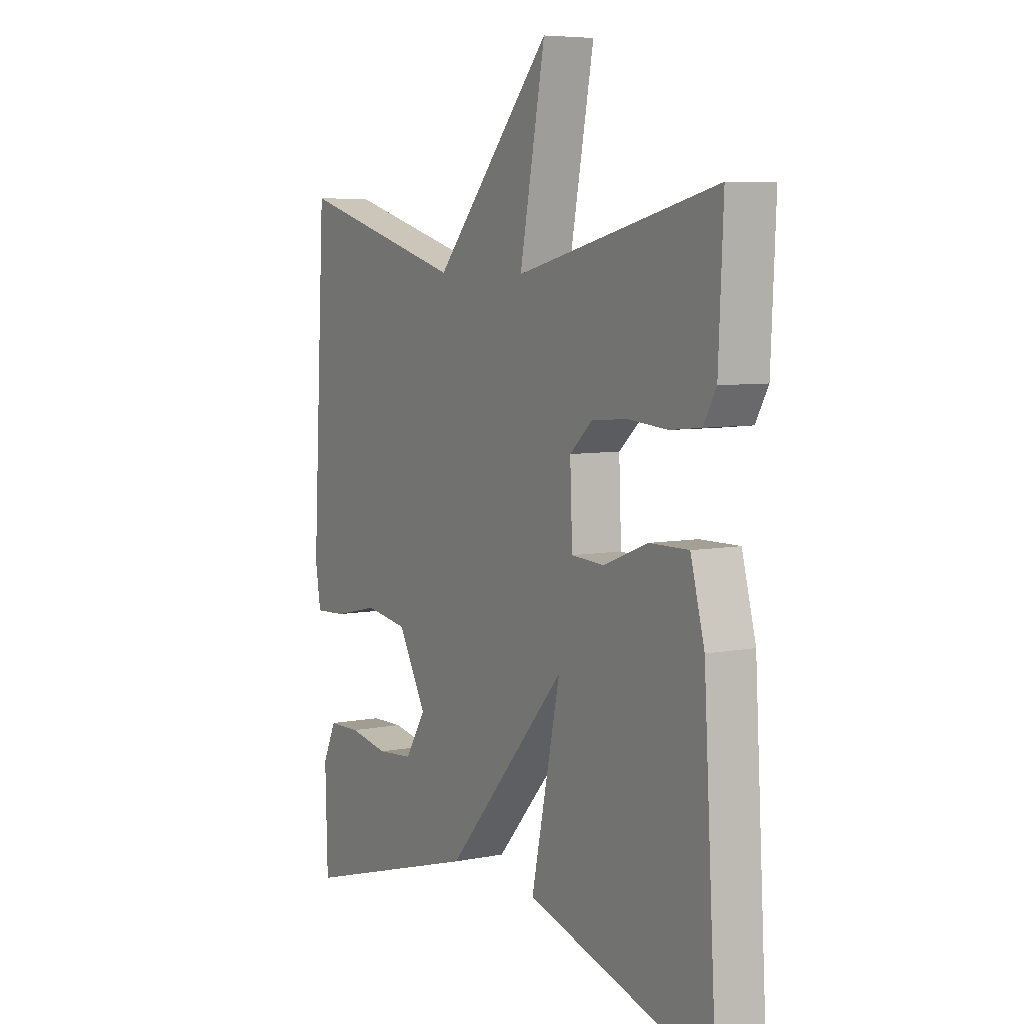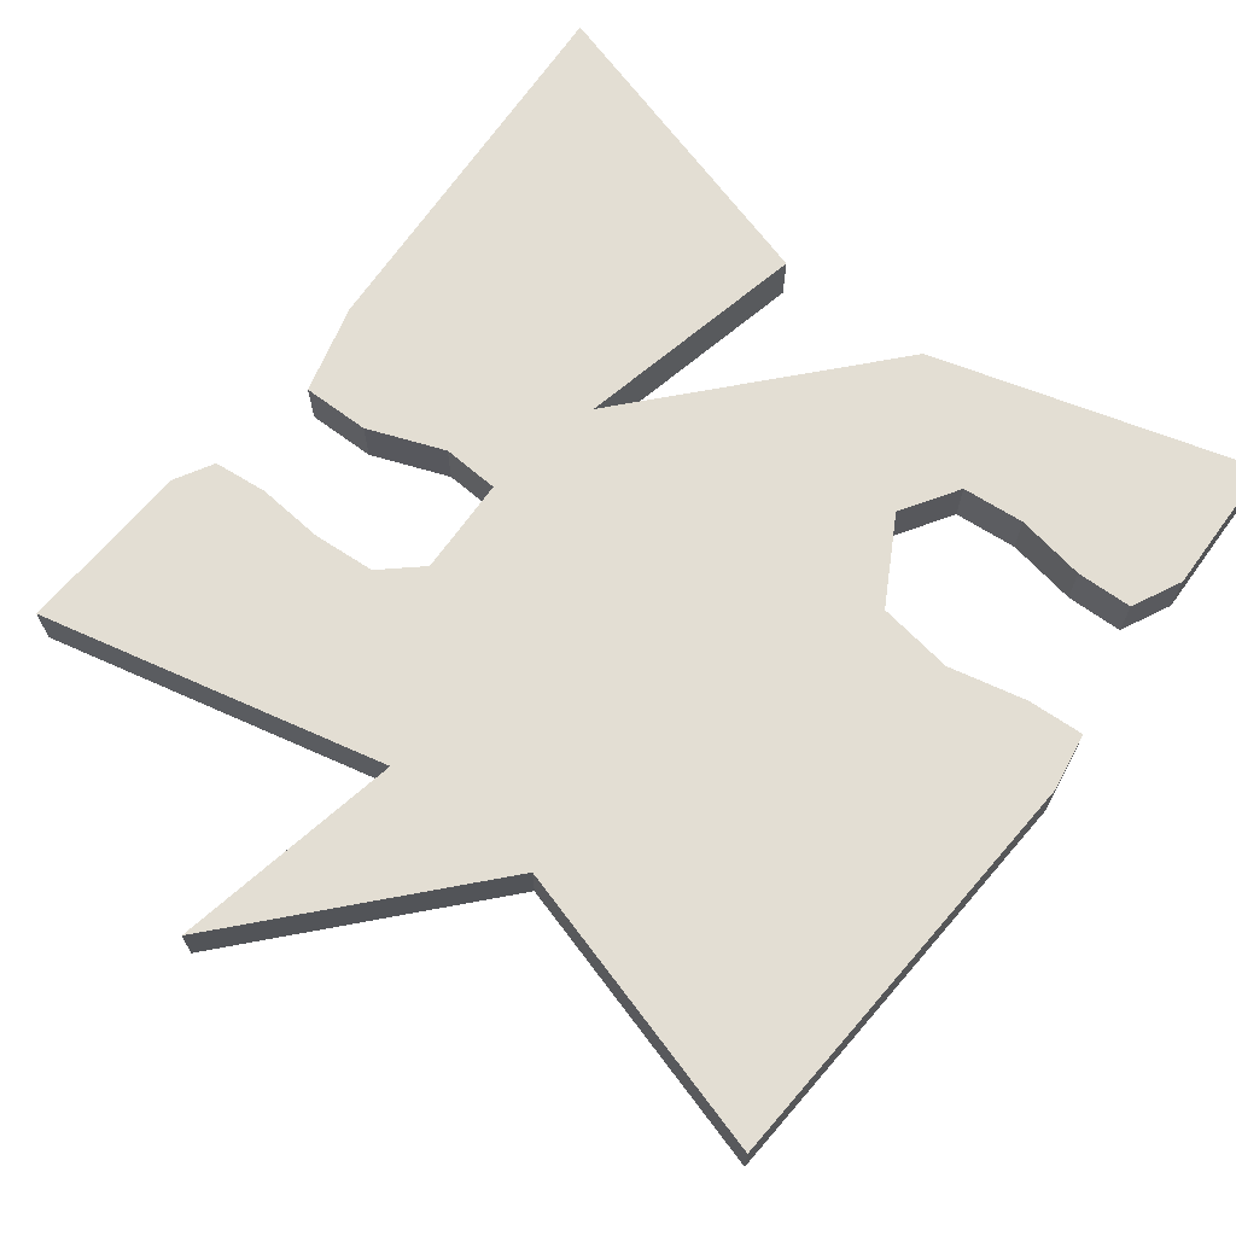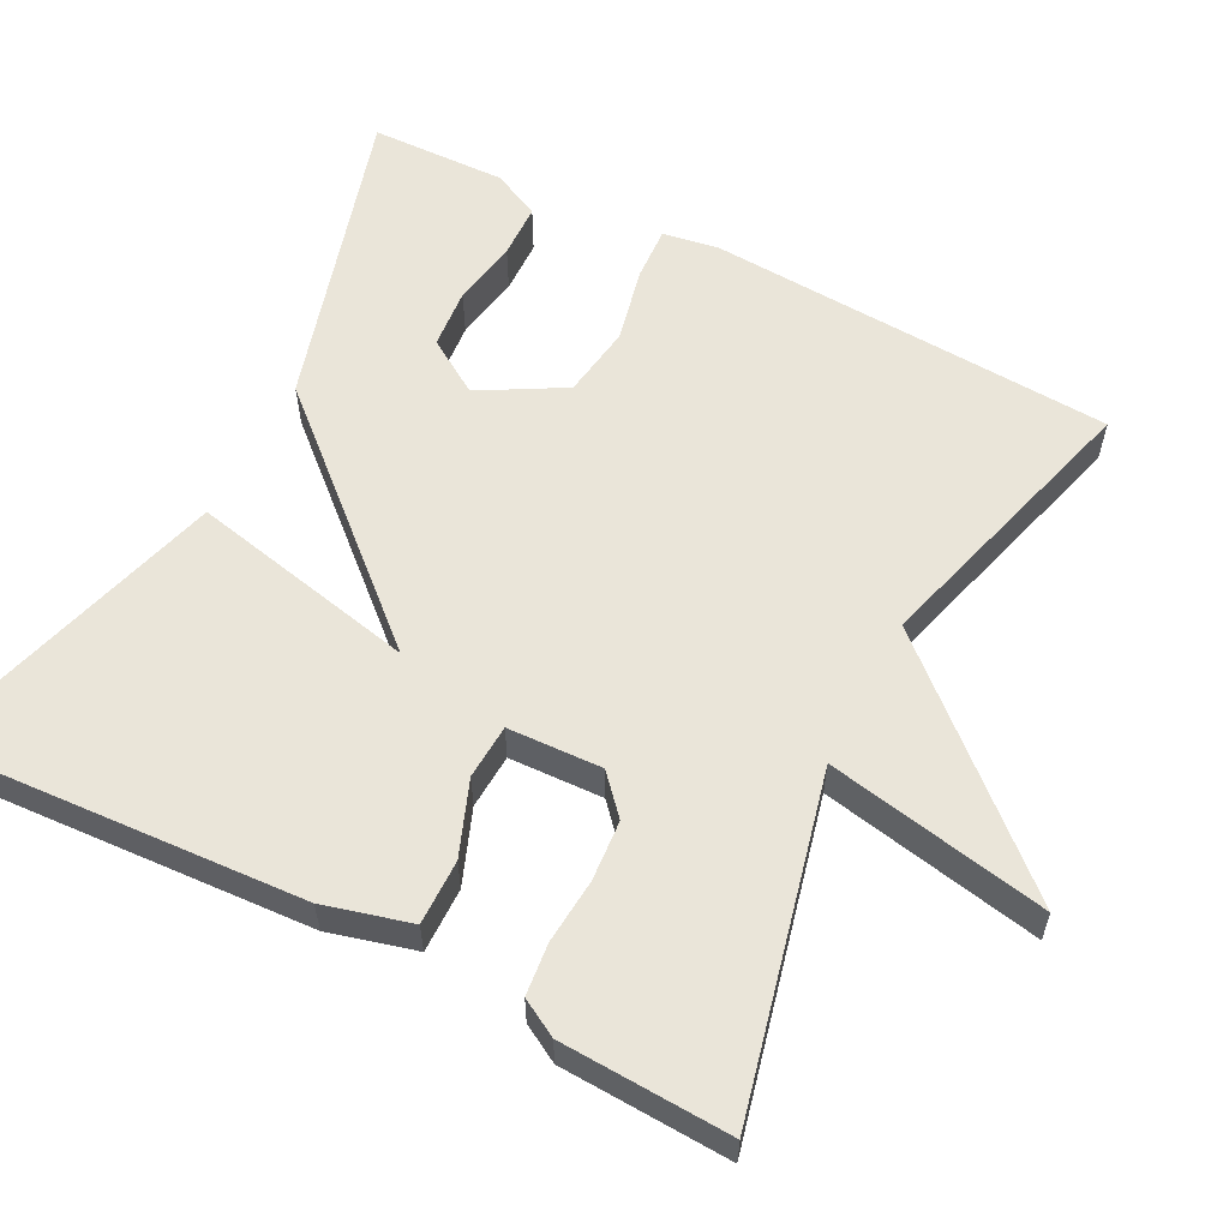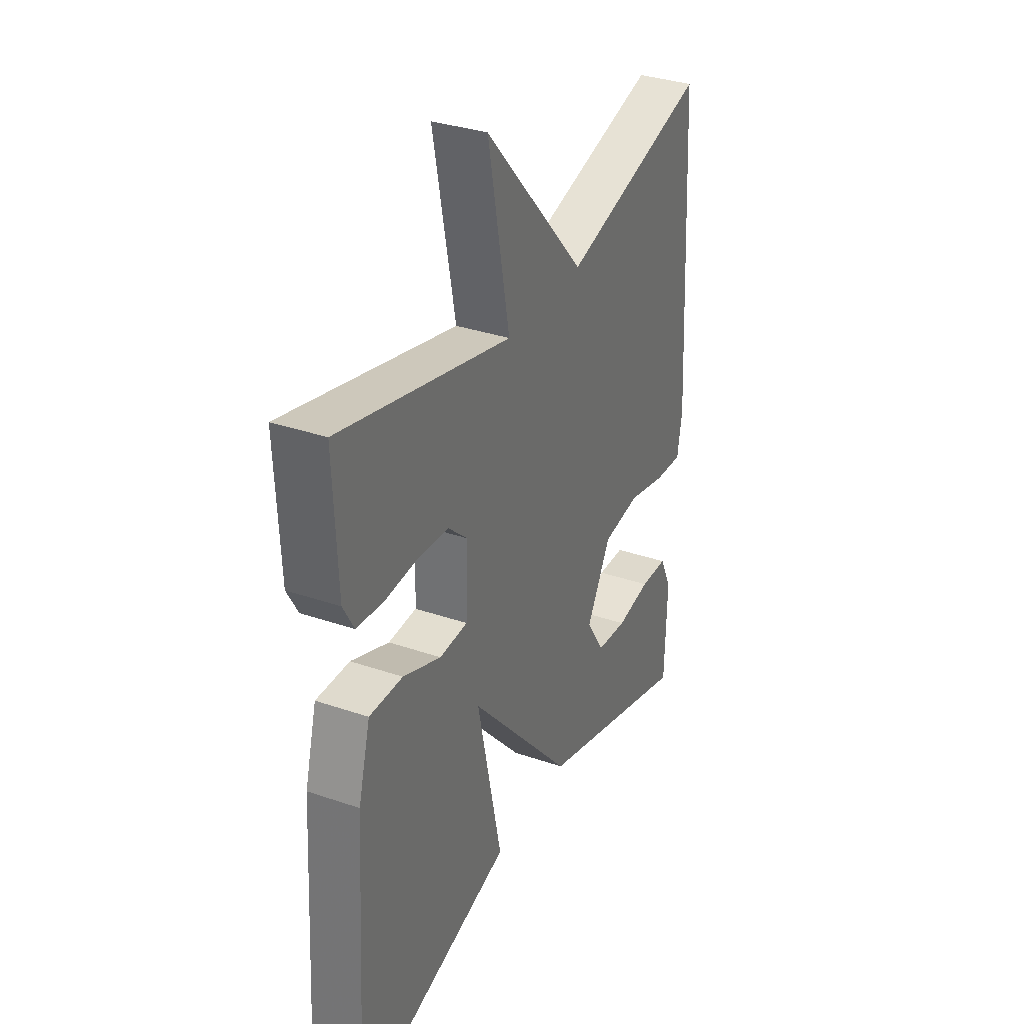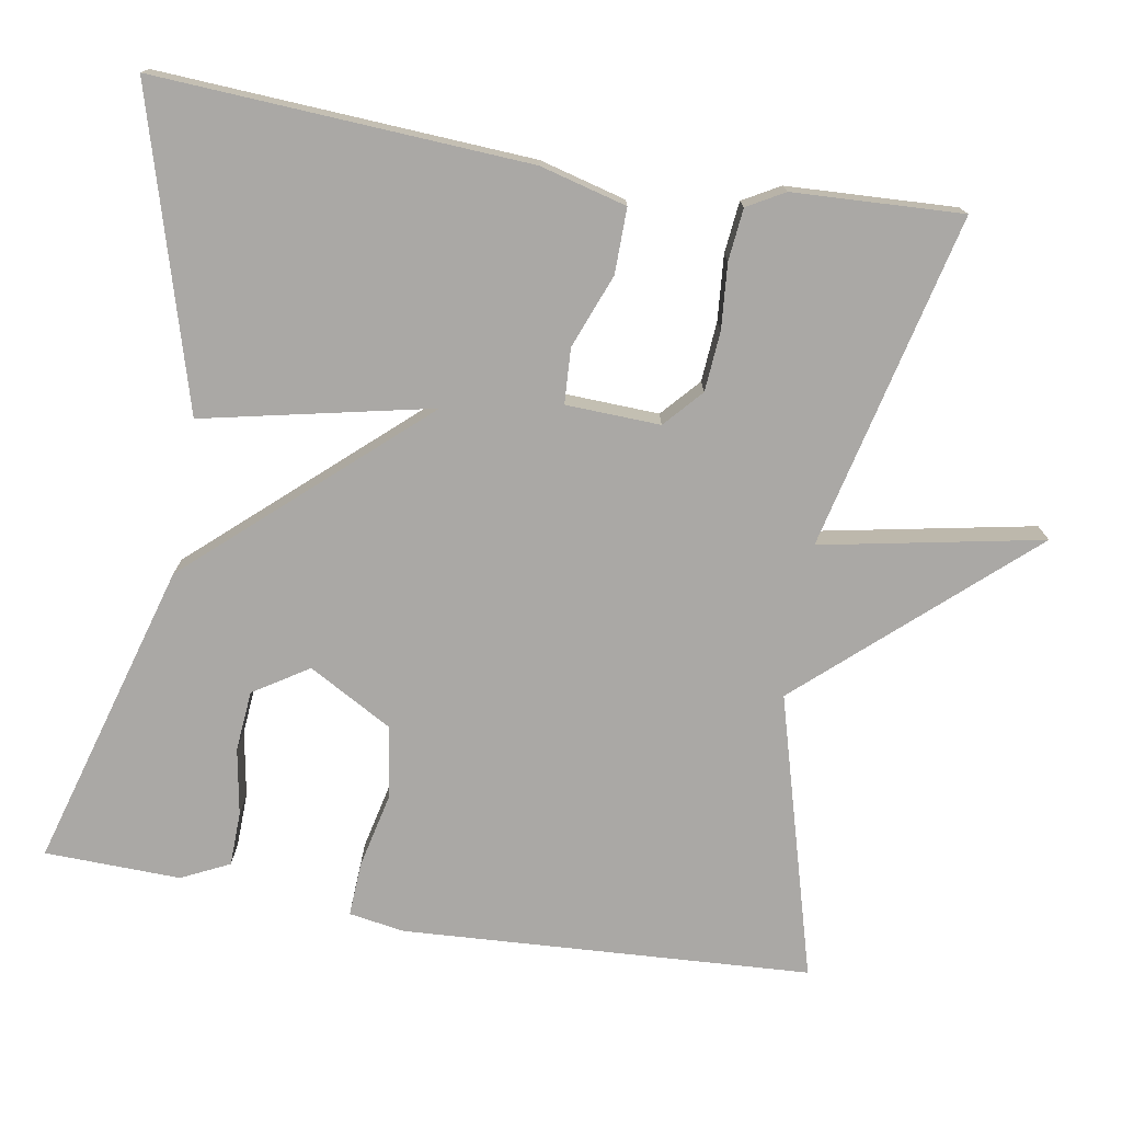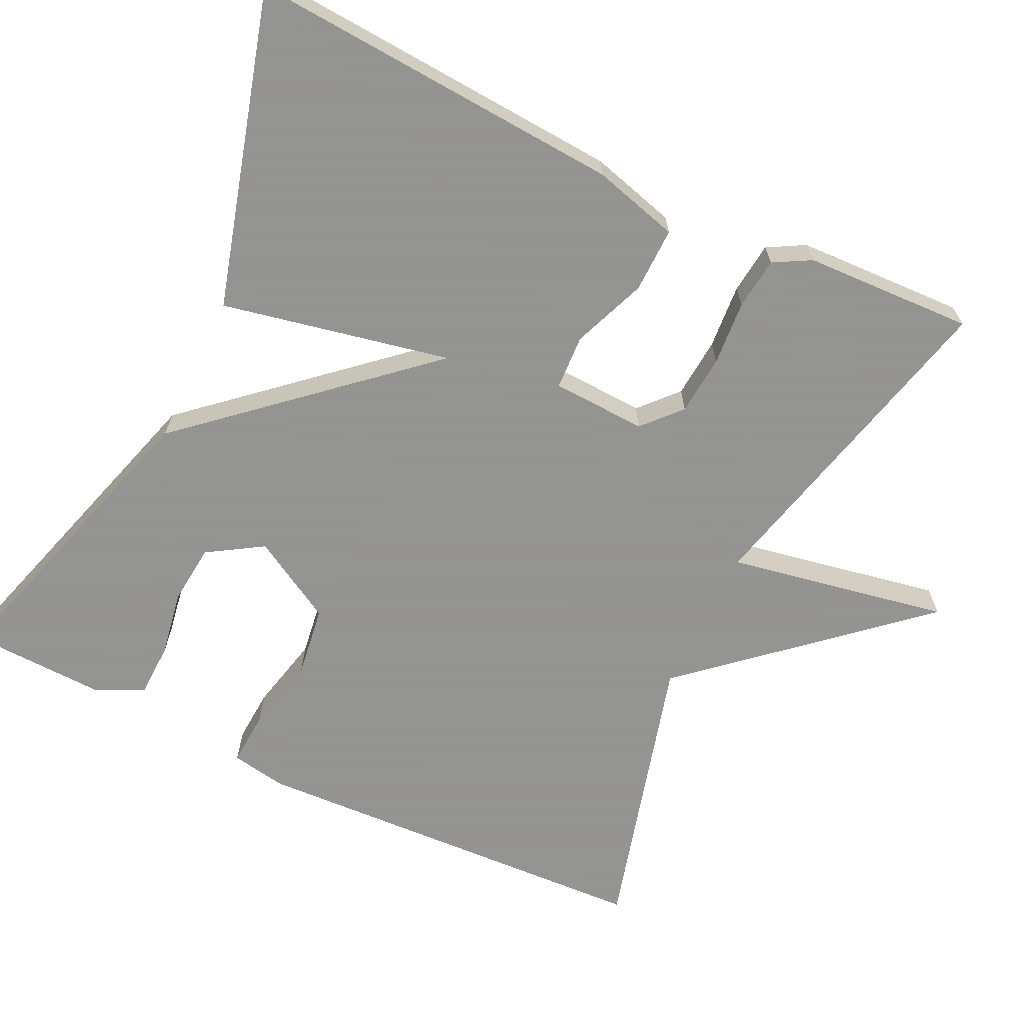
<metadata>
{"format":"obj","ext":"obj","renderer":"f3d","projection":"perspective","resolution":1024,"background":"white","views":[{"elev":6.4,"azim":-120.1,"up":"+Z"},{"elev":67.3,"azim":37.6,"up":"+Y"},{"elev":58.4,"azim":-62.7,"up":"+Y"},{"elev":33.4,"azim":-64.8,"up":"+Z"},{"elev":-75.1,"azim":-99.6,"up":"+Y"},{"elev":-66.9,"azim":-116.0,"up":"+Y"}]}
</metadata>
<code>
v 0.5 0.07 -0.5
v 0.103 0.07 -0.384
v -0.16 0.07 -0.089
v -0.097 0.07 -0.384
v -0.5 0.07 -0.5
v -0.471 0.07 -0.017
v -0.441 0.07 0.095
v -0.357 0.07 0.094
v -0.261 0.07 0.057
v -0.19 0.07 0.061
v -0.185 0.07 0.183
v -0.234 0.07 0.227
v -0.312 0.07 0.233
v -0.396 0.07 0.226
v -0.463 0.07 0.233
v -0.49 0.07 0.281
v -0.5 0.07 0.5
v -0.067 0.07 0.397
v -0.122 0.07 0.683
v 0.133 0.07 0.397
v 0.5 0.07 0.5
v 0.53 0.07 -0.029
v 0.518 0.07 -0.101
v 0.448 0.07 -0.097
v 0.351 0.07 -0.075
v 0.257 0.07 -0.089
v 0.196 0.07 -0.197
v 0.241 0.07 -0.268
v 0.319 0.07 -0.275
v 0.405 0.07 -0.26
v 0.475 0.07 -0.262
v 0.505 0.07 -0.324
v 0.5 0 -0.5
v 0.103 0 -0.384
v -0.16 0 -0.089
v -0.097 0 -0.384
v -0.5 0 -0.5
v -0.471 0 -0.017
v -0.441 0 0.095
v -0.357 0 0.094
v -0.261 0 0.057
v -0.19 0 0.061
v -0.185 0 0.183
v -0.234 0 0.227
v -0.312 0 0.233
v -0.396 0 0.226
v -0.463 0 0.233
v -0.49 0 0.281
v -0.5 0 0.5
v -0.067 0 0.397
v -0.122 0 0.683
v 0.133 0 0.397
v 0.5 0 0.5
v 0.53 0 -0.029
v 0.518 0 -0.101
v 0.448 0 -0.097
v 0.351 0 -0.075
v 0.257 0 -0.089
v 0.196 0 -0.197
v 0.241 0 -0.268
v 0.319 0 -0.275
v 0.405 0 -0.26
v 0.475 0 -0.262
v 0.505 0 -0.324
f 32 1 2
f 31 32 2
f 30 31 2
f 29 30 2
f 28 29 2
f 27 28 2 3
f 26 27 3
f 25 26 3
f 23 24 25
f 22 23 25
f 21 22 25
f 20 21 25
f 18 19 20 25
f 18 25 3
f 16 17 18
f 15 16 18
f 14 15 18
f 13 14 18
f 12 13 18
f 11 12 18
f 10 11 18 3
f 9 10 3
f 7 8 9
f 6 7 9
f 5 6 9
f 4 5 9
f 3 4 9
f 34 33 64
f 34 64 63
f 34 63 62
f 34 62 61
f 34 61 60
f 35 34 60 59
f 35 59 58
f 35 58 57
f 57 56 55
f 57 55 54
f 57 54 53
f 57 53 52
f 57 52 51 50
f 35 57 50
f 50 49 48
f 50 48 47
f 50 47 46
f 50 46 45
f 50 45 44
f 50 44 43
f 35 50 43 42
f 35 42 41
f 41 40 39
f 41 39 38
f 41 38 37
f 41 37 36
f 41 36 35
f 1 33 34 2
f 2 34 35 3
f 3 35 36 4
f 4 36 37 5
f 5 37 38 6
f 6 38 39 7
f 7 39 40 8
f 8 40 41 9
f 9 41 42 10
f 10 42 43 11
f 11 43 44 12
f 12 44 45 13
f 13 45 46 14
f 14 46 47 15
f 15 47 48 16
f 16 48 49 17
f 17 49 50 18
f 18 50 51 19
f 19 51 52 20
f 20 52 53 21
f 21 53 54 22
f 22 54 55 23
f 23 55 56 24
f 24 56 57 25
f 25 57 58 26
f 26 58 59 27
f 27 59 60 28
f 28 60 61 29
f 29 61 62 30
f 30 62 63 31
f 31 63 64 32
f 32 64 33 1

</code>
